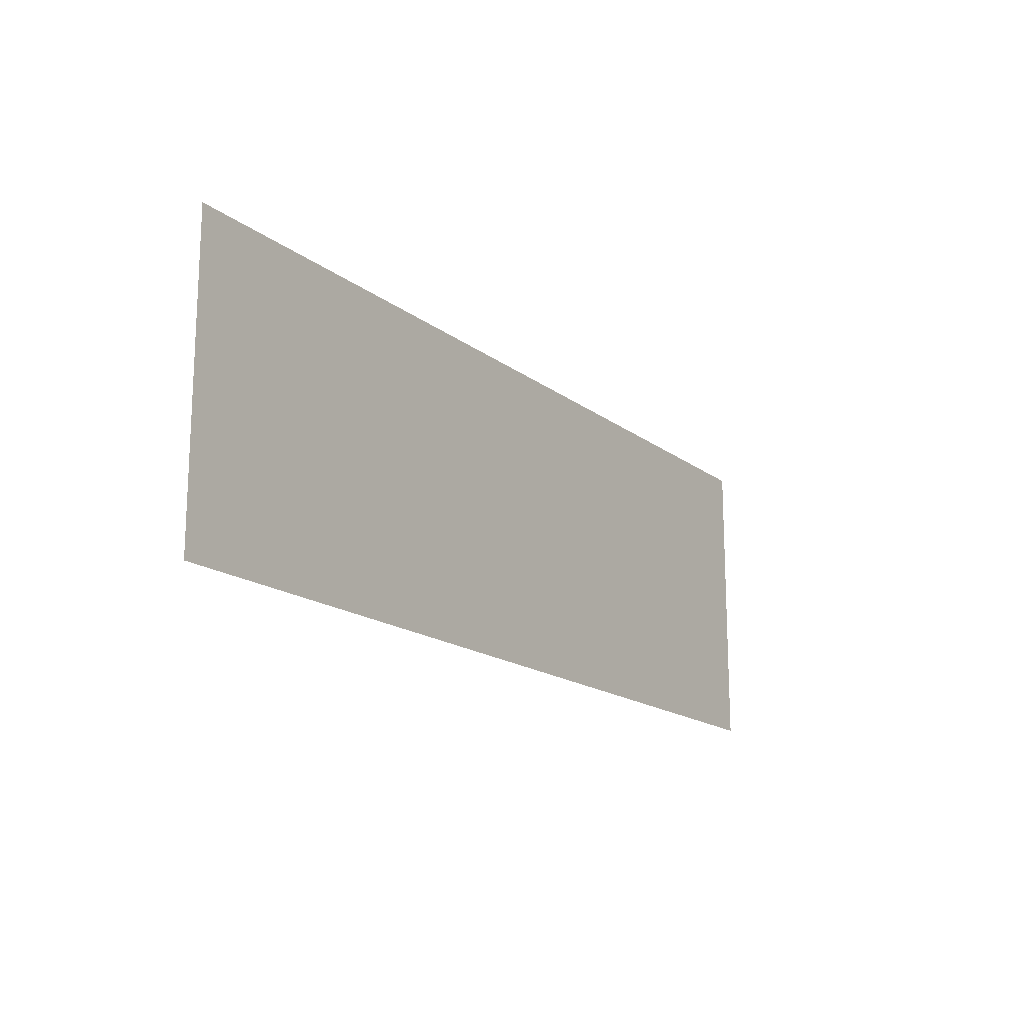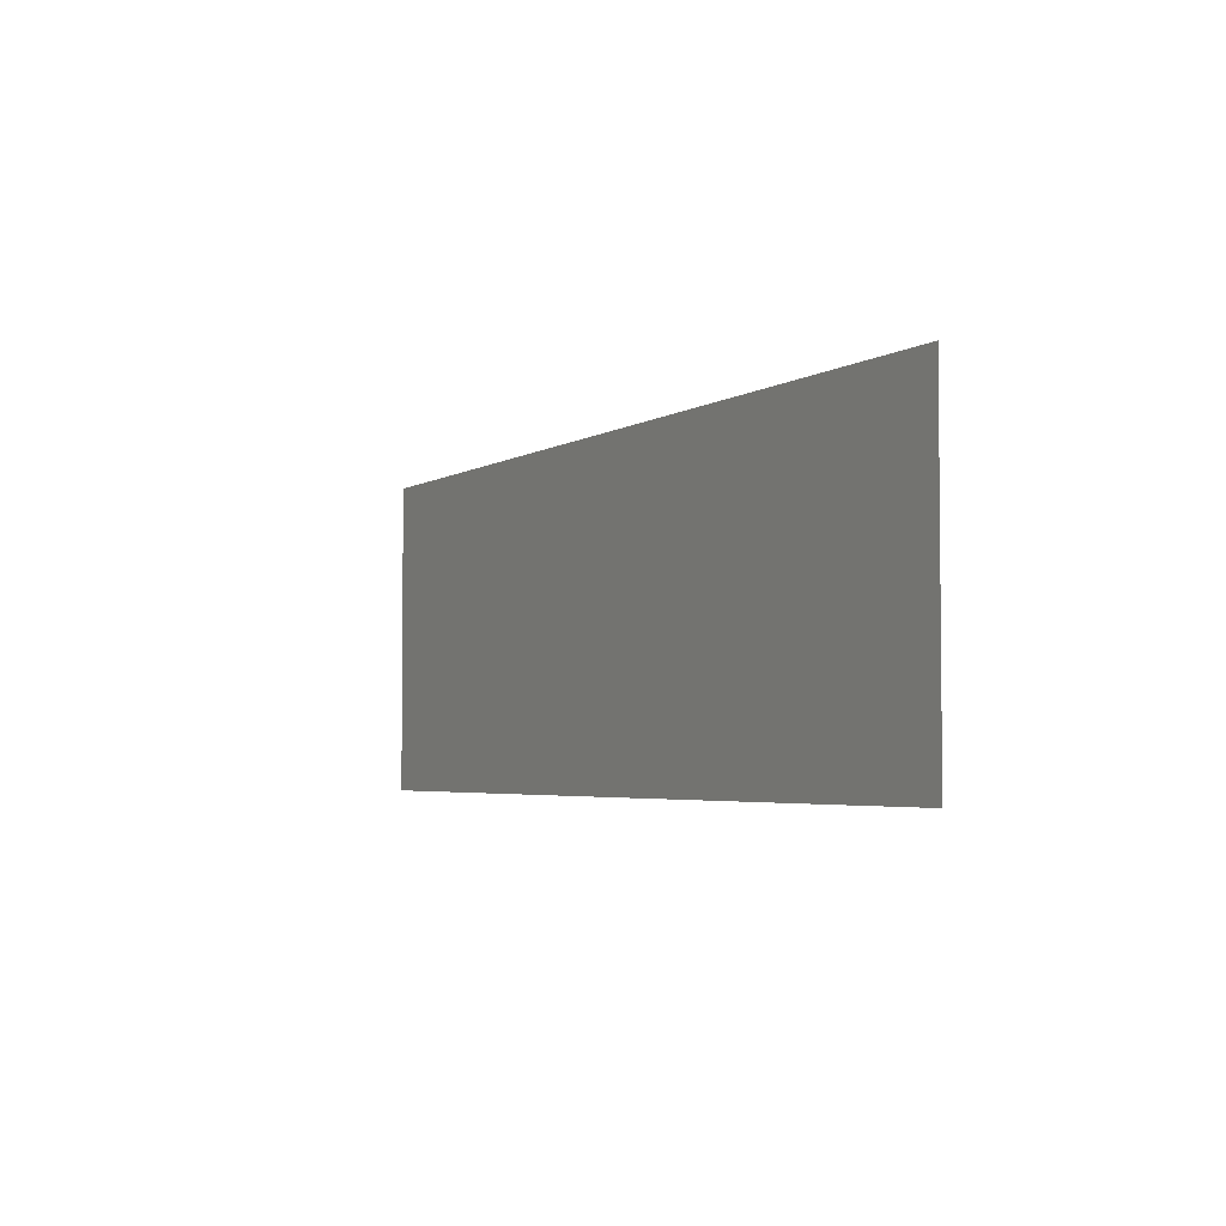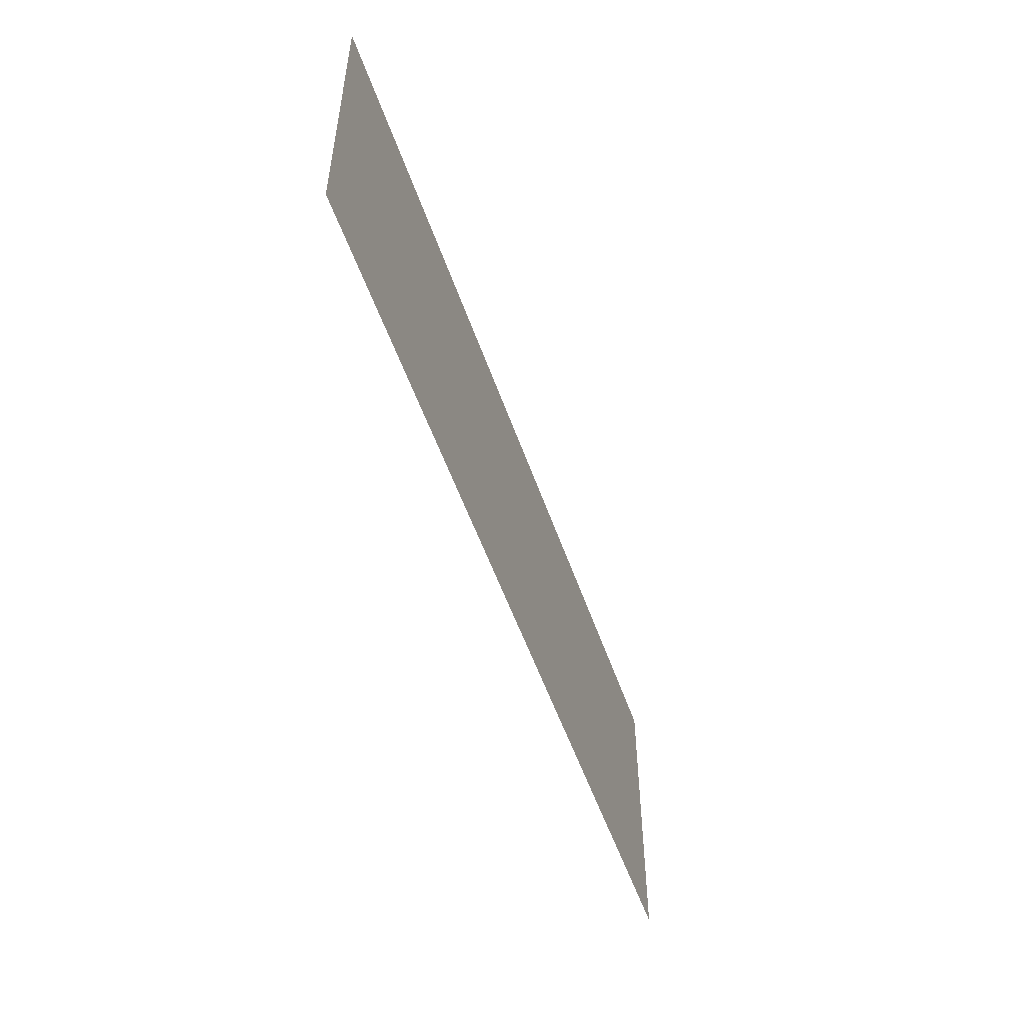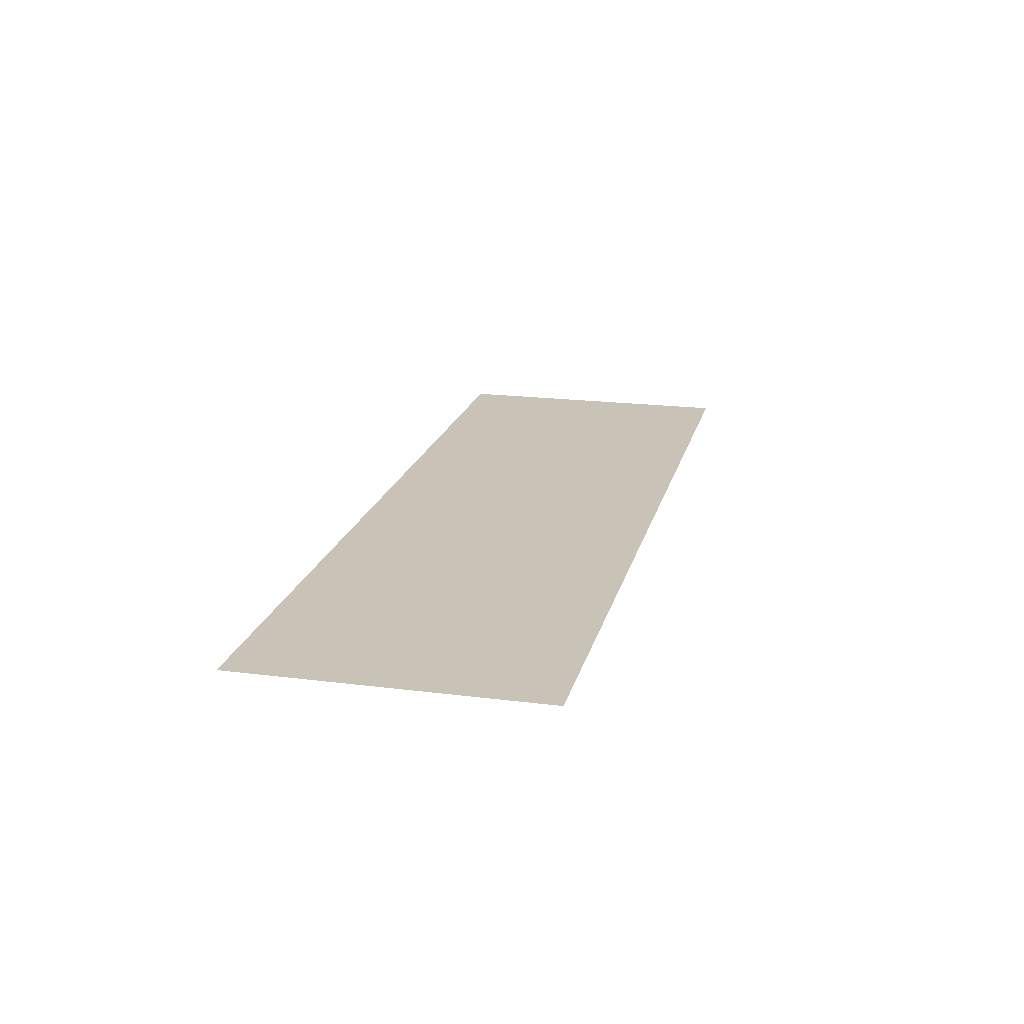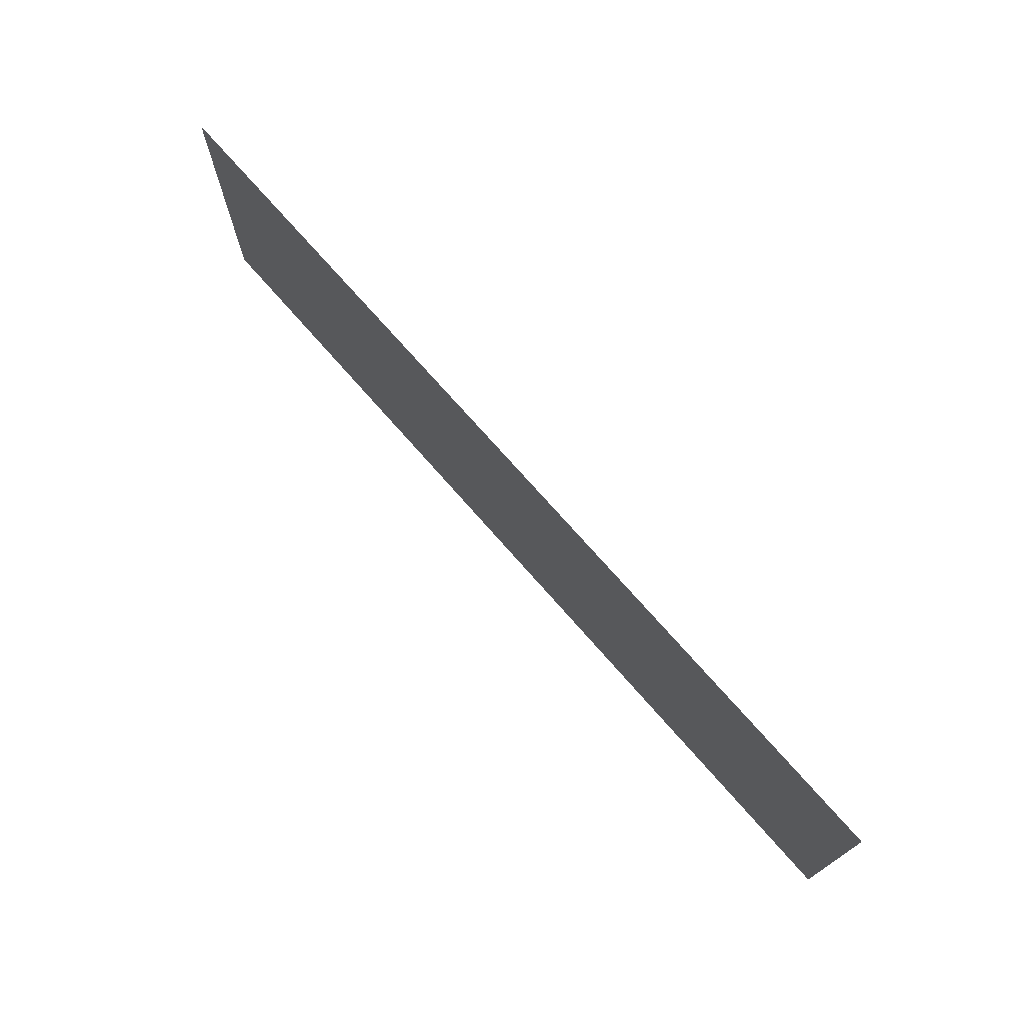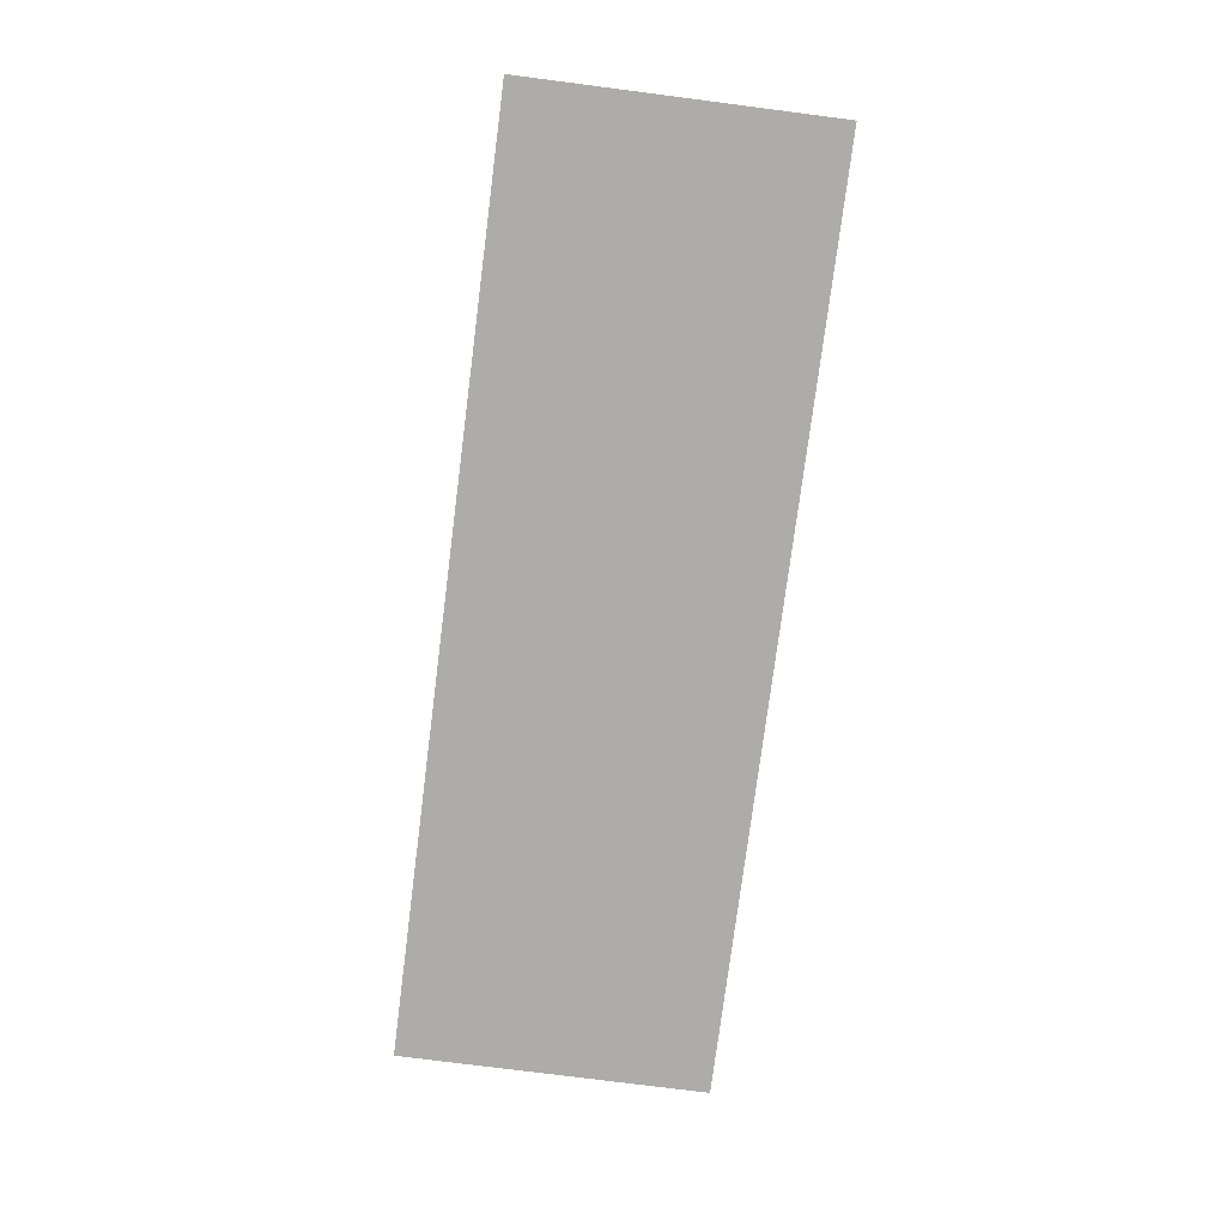
<metadata>
{"format":"obj","ext":"obj","renderer":"f3d","projection":"perspective","resolution":1024,"background":"white","views":[{"elev":-16.6,"azim":-56.2,"up":"+Z"},{"elev":-3.7,"azim":-117.7,"up":"+Z"},{"elev":-52.4,"azim":108.7,"up":"+Z"},{"elev":19.4,"azim":-76.6,"up":"+Y"},{"elev":72.9,"azim":48.8,"up":"+Z"},{"elev":-76.8,"azim":82.7,"up":"+Y"}]}
</metadata>
<code>
g default
v 4.5 0 0
v -4.5 0 0
v 4.5 0 3
v -4.5 0 3
g polySurface62 polySurface50
f 1 2 4 3

</code>
